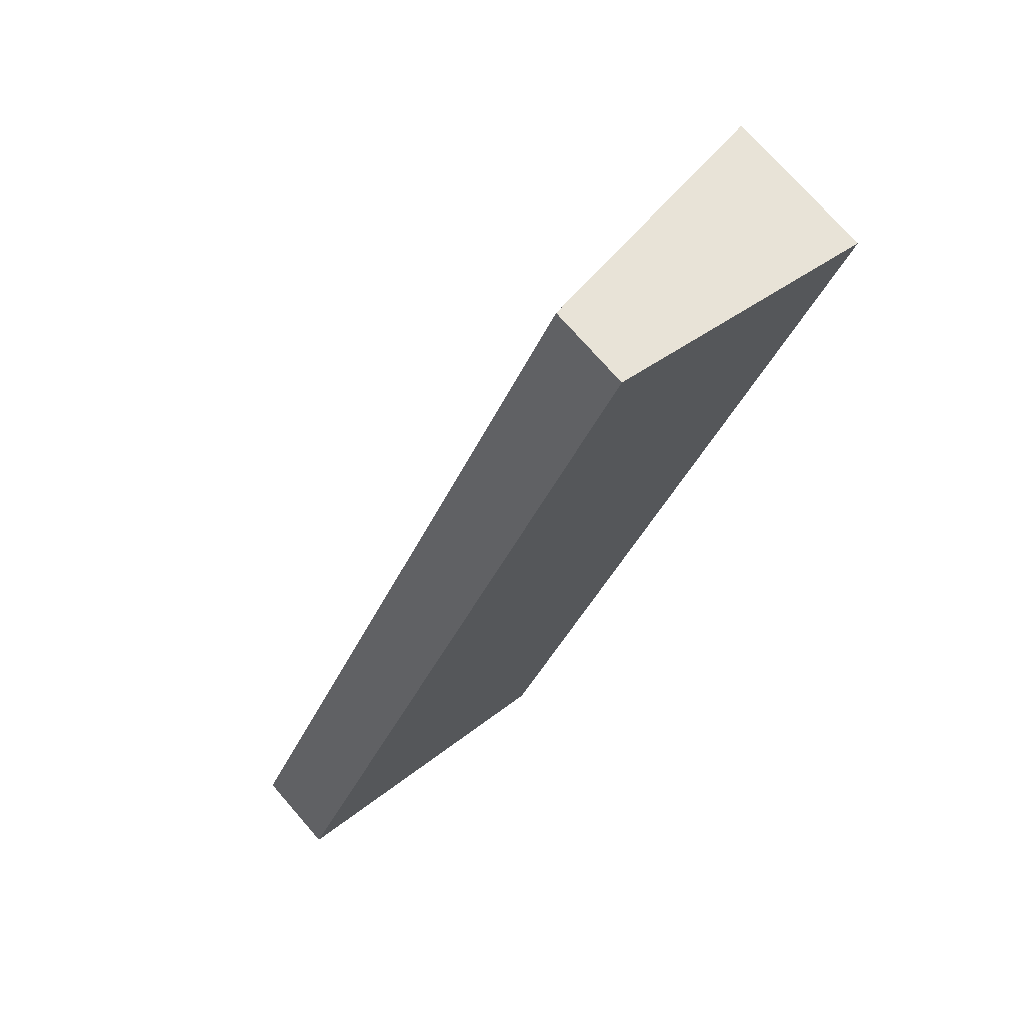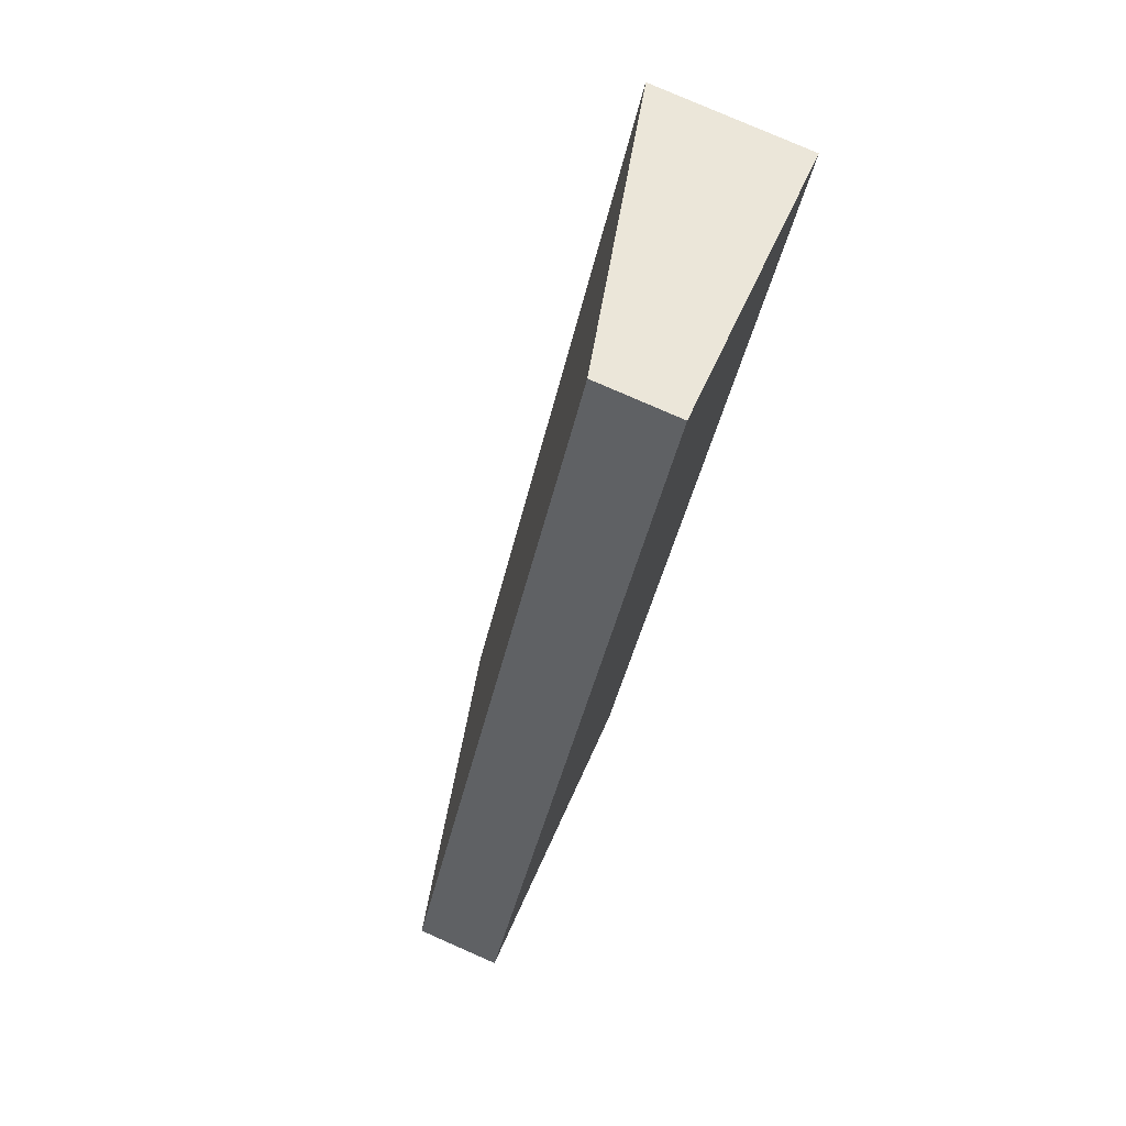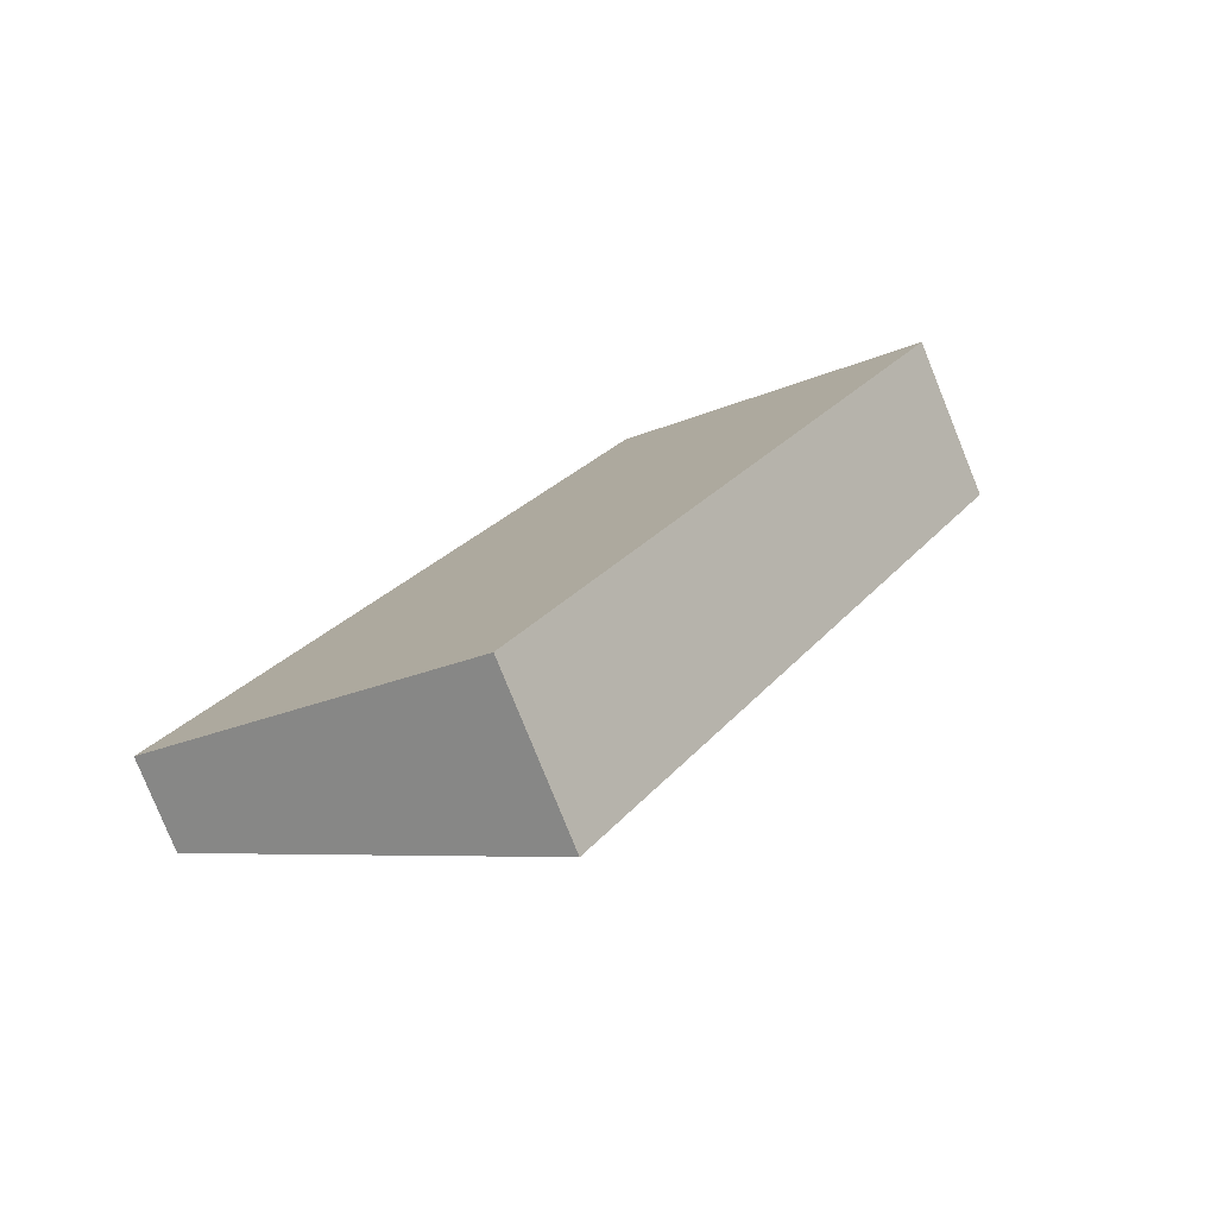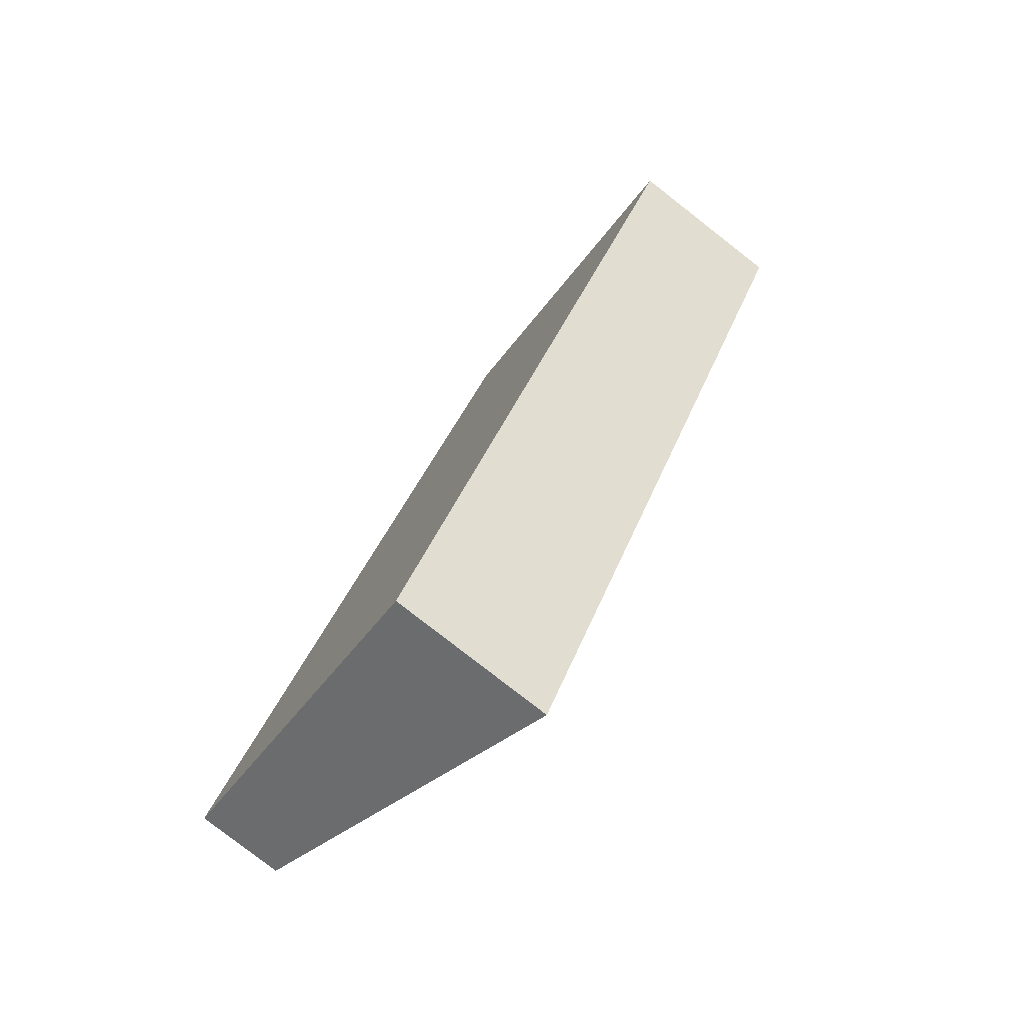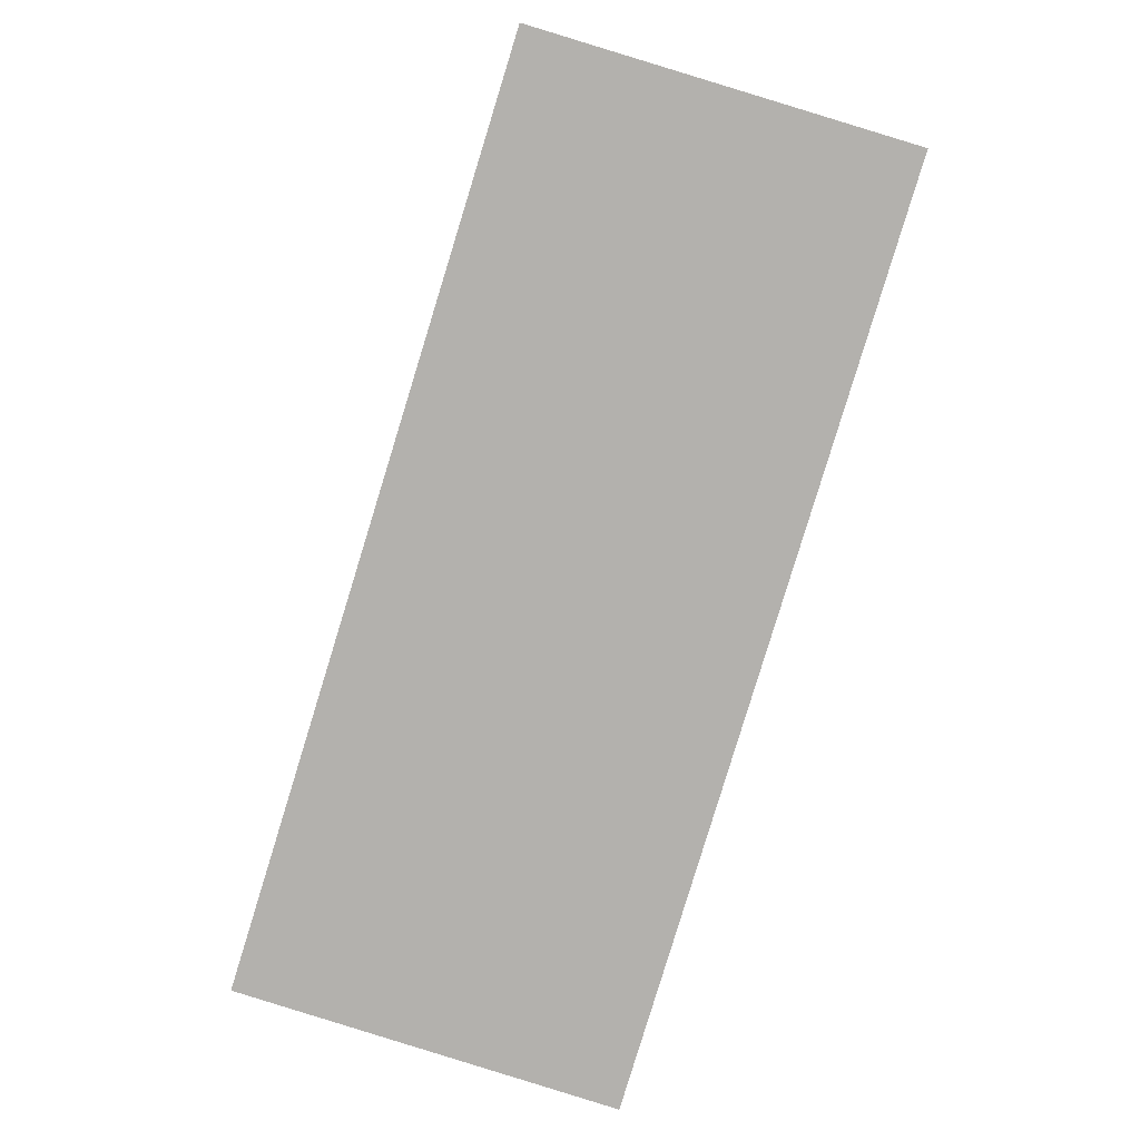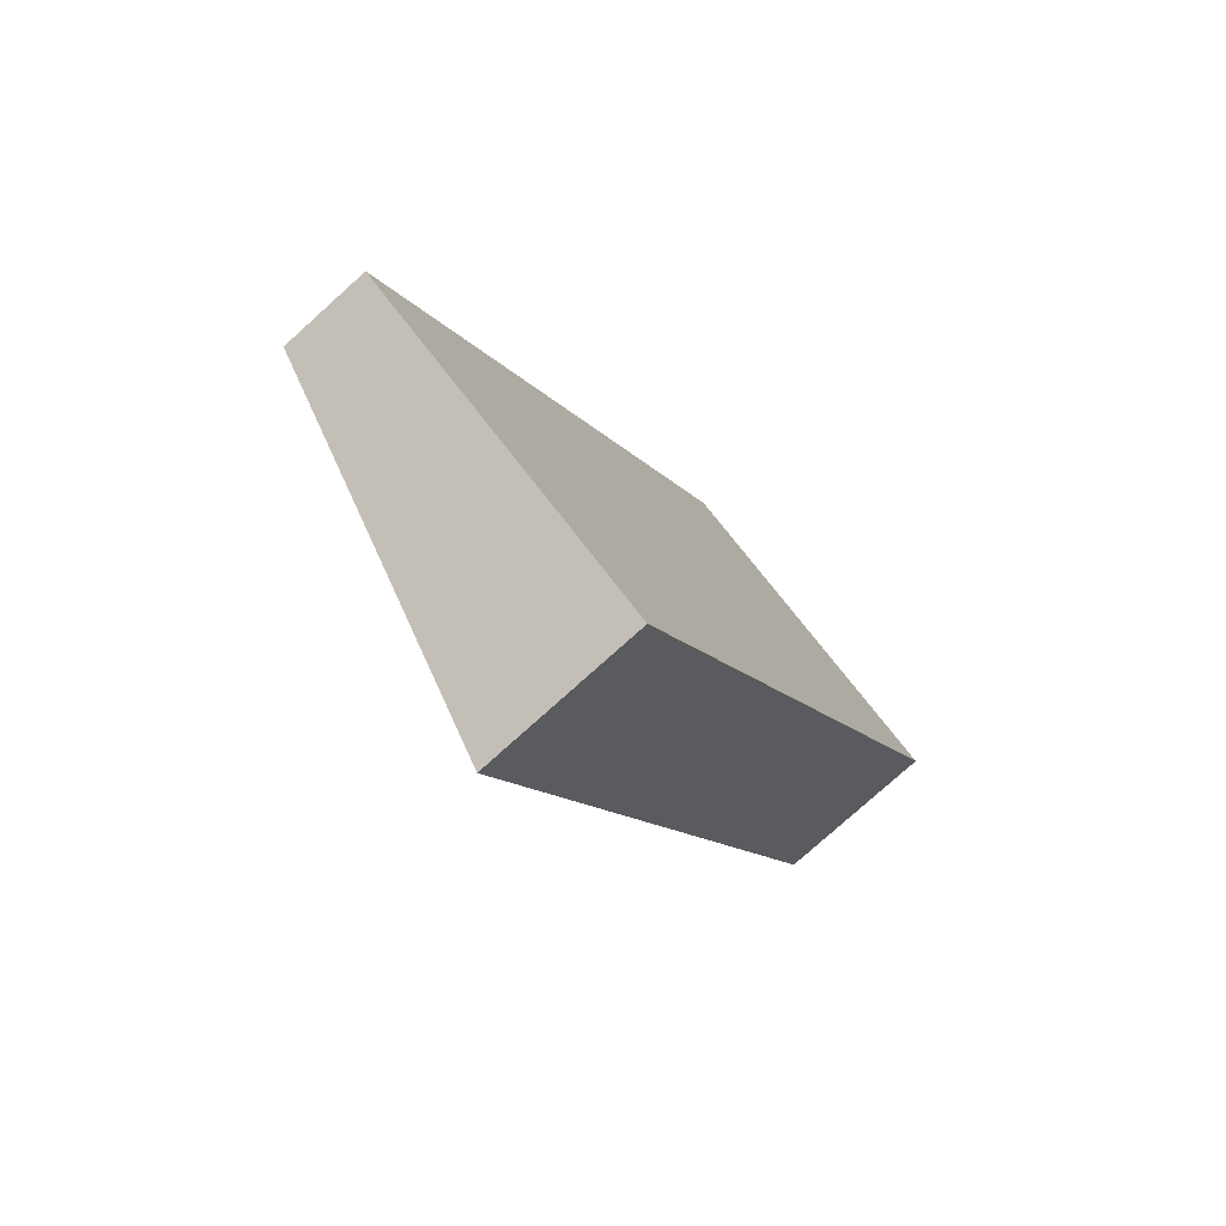
<metadata>
{"format":"obj","ext":"obj","renderer":"f3d","projection":"perspective","resolution":1024,"background":"white","views":[{"elev":73.3,"azim":-41.1,"up":"+Z"},{"elev":78.4,"azim":-66.3,"up":"+Z"},{"elev":-79.6,"azim":22.0,"up":"+Z"},{"elev":-80.0,"azim":52.1,"up":"+Z"},{"elev":-79.2,"azim":-168.4,"up":"+Y"},{"elev":-77.7,"azim":-48.0,"up":"+Z"}]}
</metadata>
<code>
v  5.518 1.233 4.518
v  0 0.634 3.882e-17
v  3.174 0.64 5.849
v  2.346 1.222 -1.268
v  3.153 0.634 5.861
v  5.518 -2.766e-16 4.518
v  3.174 -3.581e-16 5.849
v  3.153 -3.589e-16 5.861
v  2.346 7.764e-17 -1.268
v  0 0 0
g defaultobject
f 1 2 3
f 2 1 4
f 5 3 2
f 3 6 1
f 6 3 5
f 6 5 7
f 7 5 8
f 6 4 1
f 4 6 9
f 9 2 4
f 2 9 10
f 10 5 2
f 5 10 8
f 10 7 8
f 7 10 6
f 6 10 9

</code>
